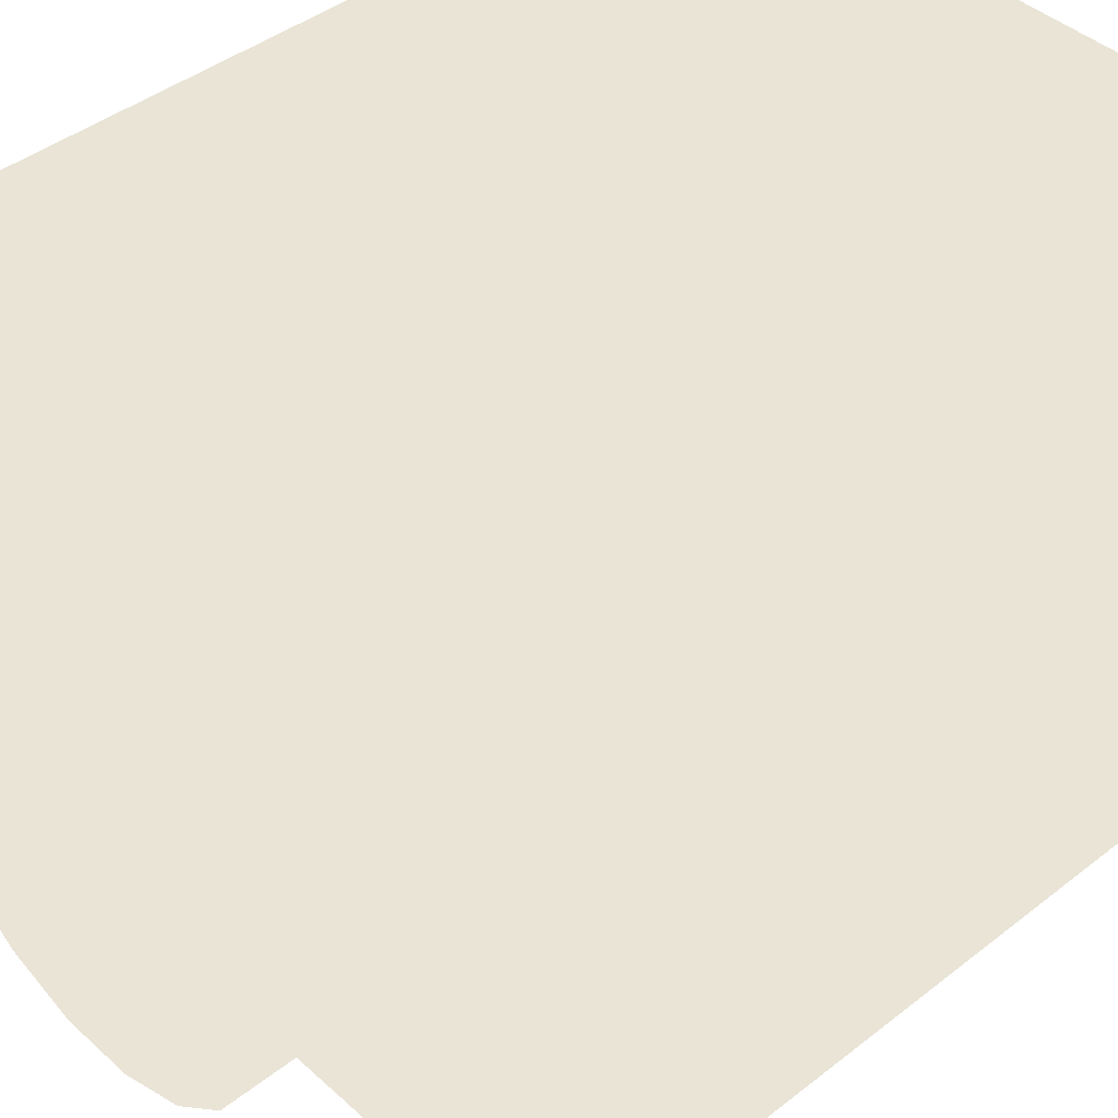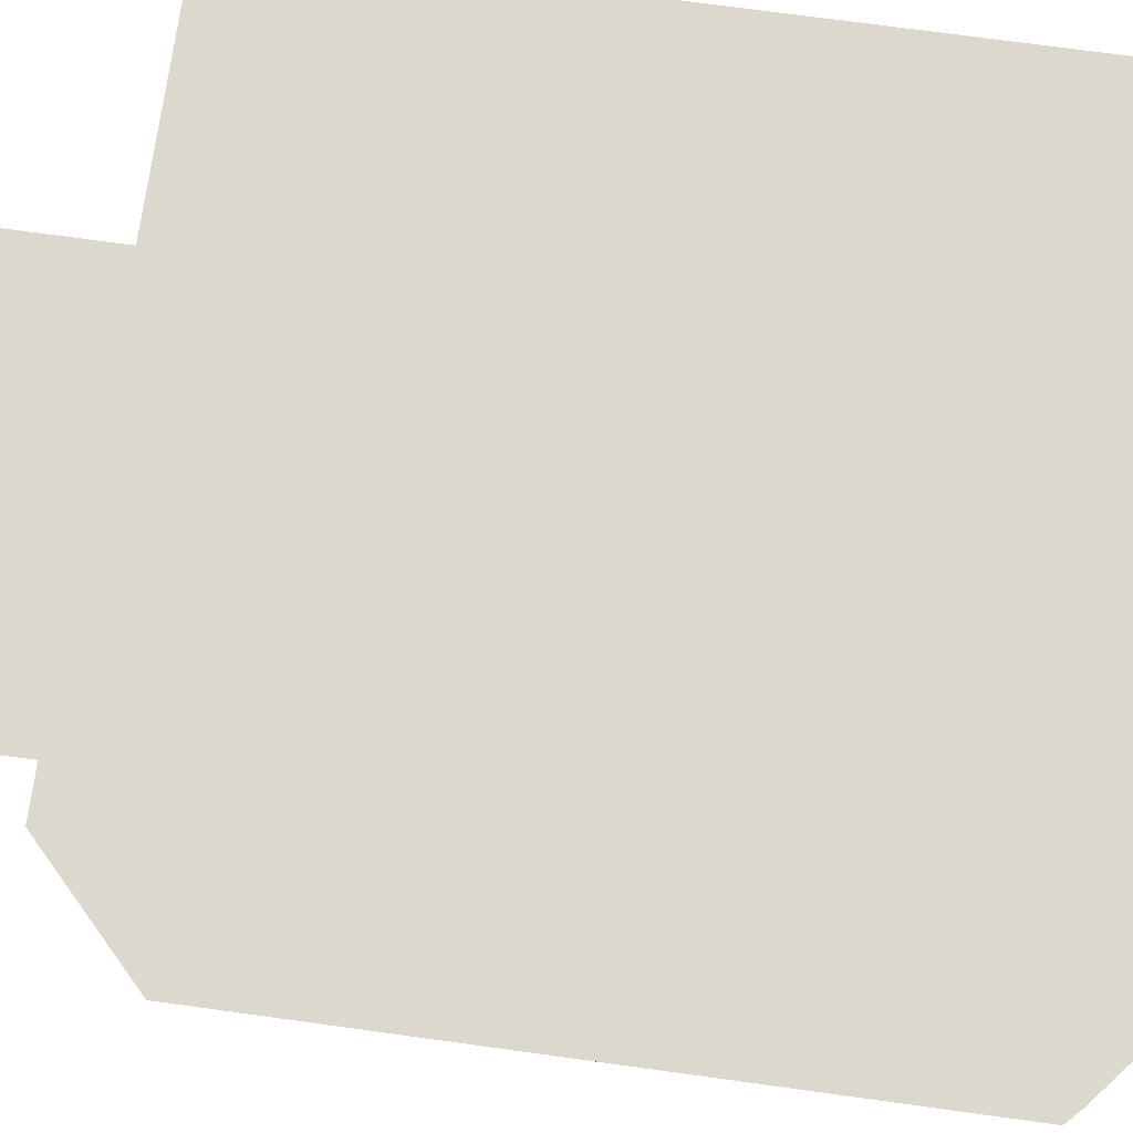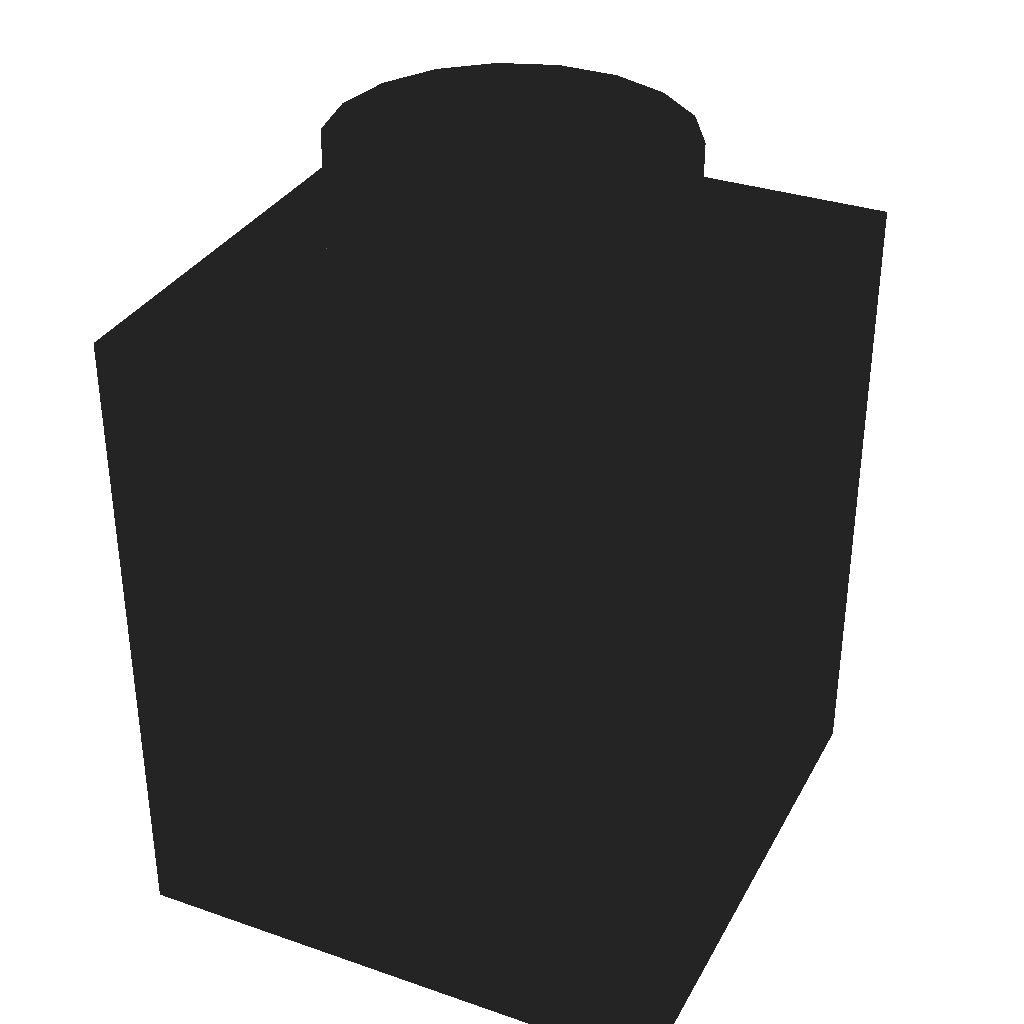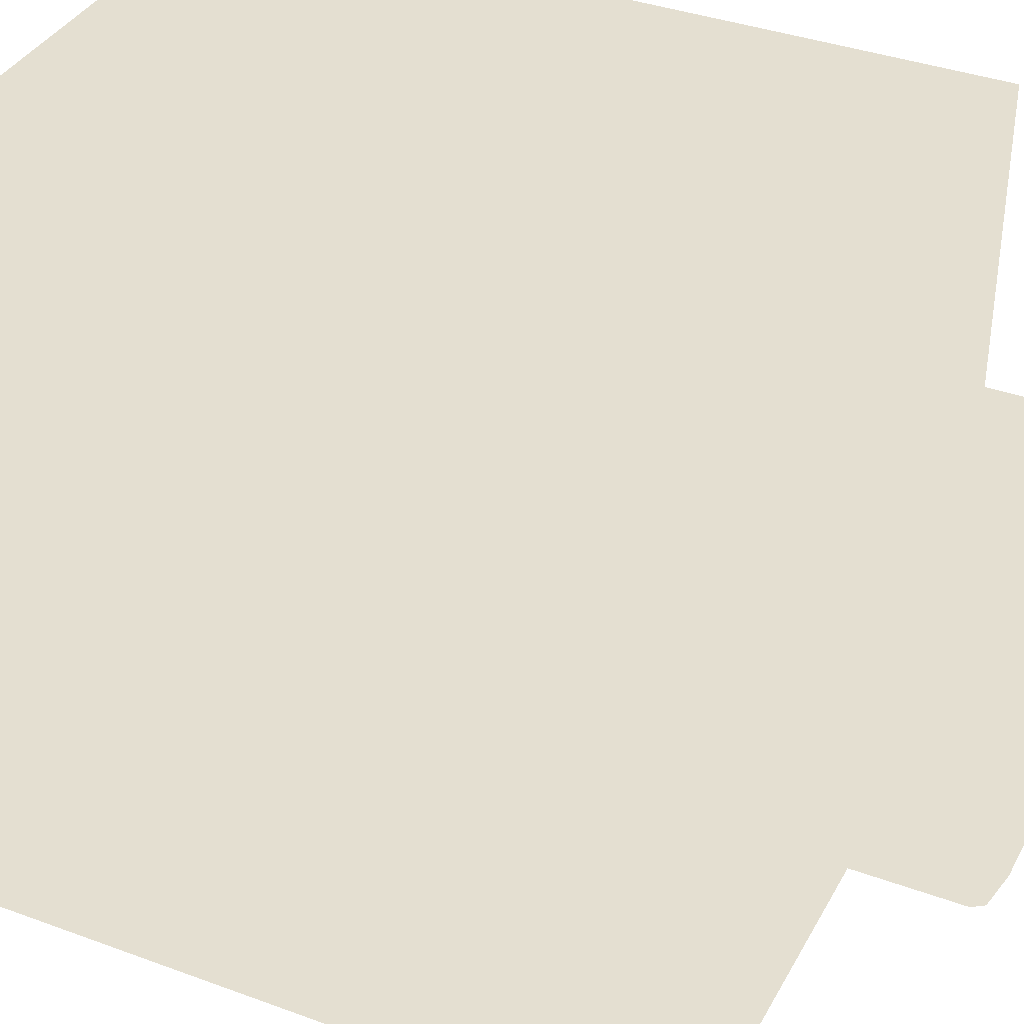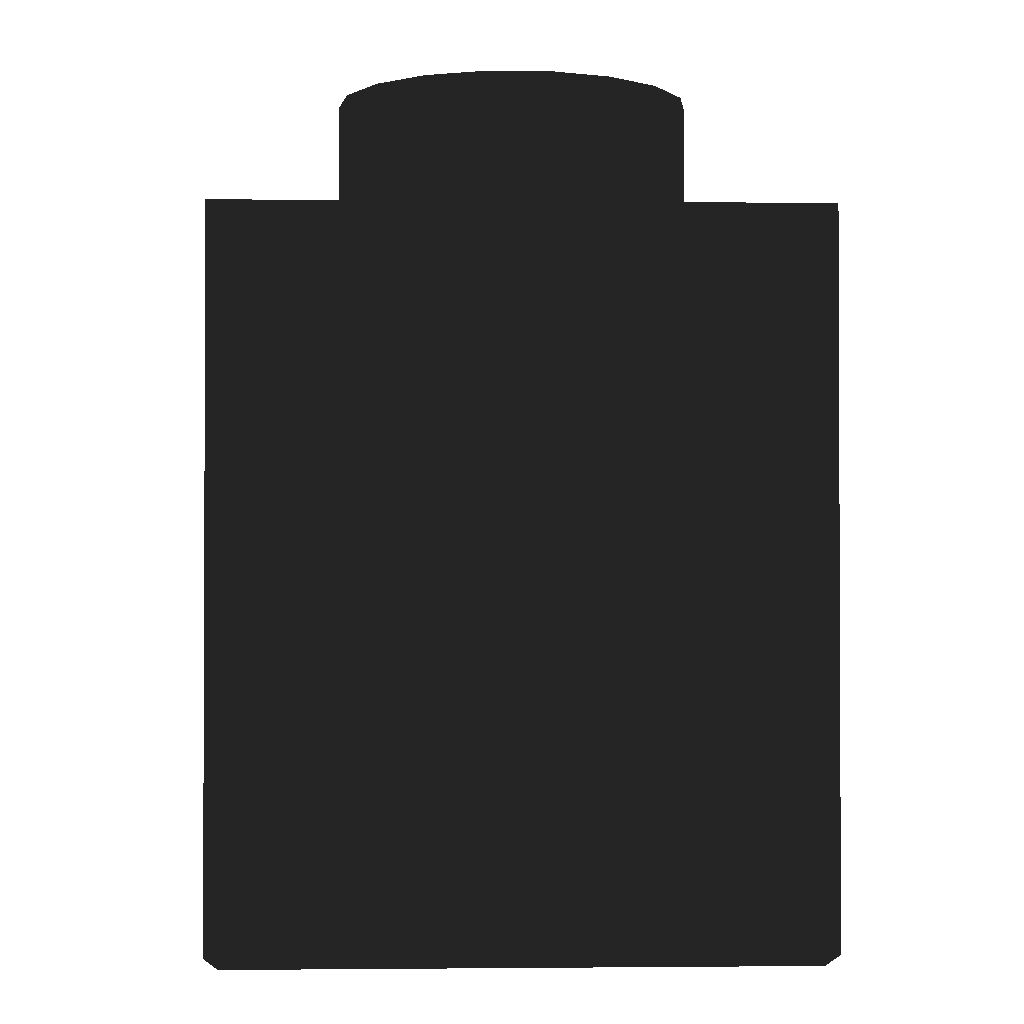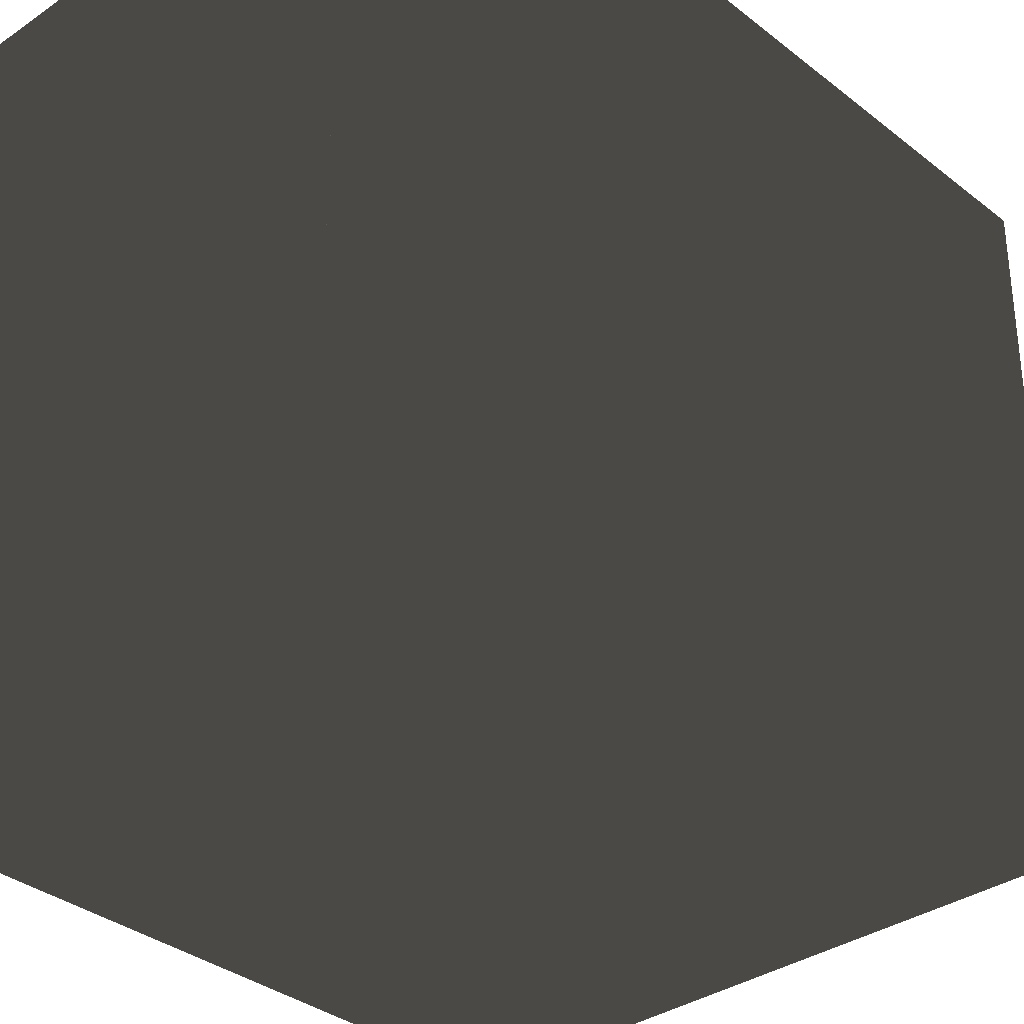
<metadata>
{"format":"obj","ext":"obj","renderer":"f3d","projection":"perspective","resolution":1024,"background":"white","views":[{"elev":42.5,"azim":-133.0,"up":"+Z"},{"elev":72.6,"azim":-82.2,"up":"+Z"},{"elev":33.4,"azim":-154.8,"up":"+Y"},{"elev":36.7,"azim":115.6,"up":"+Z"},{"elev":-1.3,"azim":177.9,"up":"+Y"},{"elev":-34.1,"azim":43.2,"up":"+Z"}]}
</metadata>
<code>
v -3.17 2.5 3.17
v -3.17 2.5 -3.17
v 3.17 2.5 -3.17
v -1.25 9.5 2.165
v -1.748 9.5 1.748
v -4 9.5 4
v 4 9.5 -4
v 1.748 9.5 -1.748
v 1.915 9.5 -1.607
v 4 9.5 4
v 0.4342 9.5 2.462
v 0.4341 9.5 2.462
v 1.25 9.5 2.165
v 1.25 9.5 2.165
v -0.4341 9.5 2.462
v -1.25 9.5 2.165
v -0.4341 9.5 2.462
v 1.915 9.5 -1.607
v 2.349 9.5 -0.8551
v 2.349 9.5 -0.855
v 2.5 9.5 -4.1e-05
v 2.5 9.5 2e-06
v 2.349 9.5 0.855
v 2.349 9.5 0.8551
v 1.915 9.5 1.607
v 1.915 9.5 1.607
v 1.25 9.5 -2.165
v -1.915 9.5 1.607
v 1.25 9.5 -2.165
v -4 9.5 -4
v 0.4341 9.5 -2.462
v 0.4341 9.5 -2.462
v -1.25 9.5 -2.165
v -1.25 9.5 -2.165
v -1.915 9.5 1.607
v -2.349 9.5 0.8551
v -2.349 9.5 0.8551
v -2.5 9.5 4.5e-05
v -2.5 9.5 2e-06
v -2.349 9.5 -0.855
v -2.349 9.5 -0.855
v -1.915 9.5 -1.607
v -1.915 9.5 -1.607
v -0.4342 9.5 -2.462
v -0.4341 9.5 -2.462
v -4 -1e-06 4
v 4 -1e-06 4
v 4 1e-06 -4
v -4 1e-06 -4
v 3.34 -0.17 3.34
v 3.34 -0.17 -3.34
v 3.83 -0.17 -3.83
v -3.34 -0.17 3.34
v 3.83 -0.17 3.83
v -3.34 -0.17 -3.34
v -3.83 -0.17 3.83
v -3.83 -0.17 -3.83
v 3.17 2.5 3.17
f 1 2 3
f 4 5 6
f 7 8 9
f 10 11 12
f 10 13 14
f 15 16 4
f 6 17 15
f 7 9 18
f 7 18 19
f 7 19 20
f 7 20 21
f 7 21 22
f 10 7 22
f 10 23 24
f 10 24 25
f 10 25 26
f 10 26 13
f 10 14 11
f 6 10 12
f 15 4 6
f 27 8 7
f 6 5 28
f 7 29 27
f 30 31 32
f 30 33 34
f 6 28 35
f 6 35 36
f 6 36 37
f 6 37 38
f 6 38 39
f 30 6 39
f 30 40 41
f 30 41 42
f 30 42 43
f 30 43 33
f 30 34 44
f 30 44 45
f 30 45 31
f 7 30 32
f 32 29 7
f 46 47 10
f 10 6 46
f 47 48 7
f 7 10 47
f 48 49 30
f 30 7 48
f 49 46 6
f 6 30 49
f 50 51 52
f 53 50 54
f 55 53 56
f 51 55 57
f 51 50 58
f 54 52 48
f 50 53 1
f 56 54 47
f 53 55 2
f 57 56 46
f 55 51 3
f 52 57 49
f 58 1 3
f 23 10 22
f 17 6 12
f 40 30 39
f 54 50 52
f 56 53 54
f 57 55 56
f 52 51 57
f 3 51 58
f 47 54 48
f 58 50 1
f 46 56 47
f 1 53 2
f 49 57 46
f 2 55 3
f 48 52 49
v 0 11.5 2e-06
v 2.5 11.5 2e-06
v 2.349 11.5 -0.855
v 1.915 11.5 -1.607
v 1.25 11.5 -2.165
v 0.4341 11.5 -2.462
v -0.4341 11.5 -2.462
v -1.25 11.5 -2.165
v -1.915 11.5 -1.607
v -2.349 11.5 -0.855
v -2.5 11.5 2e-06
v -2.349 11.5 0.8551
v -1.915 11.5 1.607
v -1.25 11.5 2.165
v -0.4341 11.5 2.462
v 0.4341 11.5 2.462
v 1.25 11.5 2.165
v 1.915 11.5 1.607
v 2.349 11.5 0.8551
v 2.5 9.5 2e-06
v 2.349 9.5 -0.855
v 1.915 9.5 -1.607
v 1.25 9.5 -2.165
v 0.4341 9.5 -2.462
v -0.4341 9.5 -2.462
v -1.25 9.5 -2.165
v -1.915 9.5 -1.607
v -2.349 9.5 -0.855
v -2.5 9.5 2e-06
v -2.349 9.5 0.8551
v -1.915 9.5 1.607
v -1.25 9.5 2.165
v -0.4341 9.5 2.462
v 0.4341 9.5 2.462
v 1.25 9.5 2.165
v 1.915 9.5 1.607
v 2.349 9.5 0.8551
f 59 60 61
f 59 61 62
f 59 62 63
f 59 63 64
f 59 64 65
f 59 65 66
f 59 66 67
f 59 67 68
f 59 68 69
f 59 69 70
f 59 70 71
f 59 71 72
f 59 72 73
f 59 73 74
f 59 74 75
f 59 75 76
f 59 76 77
f 59 77 60
f 78 61 60
f 78 79 61
f 79 62 61
f 79 80 62
f 80 63 62
f 80 81 63
f 81 64 63
f 81 82 64
f 82 65 64
f 82 83 65
f 83 66 65
f 83 84 66
f 84 67 66
f 84 85 67
f 85 68 67
f 85 86 68
f 86 69 68
f 86 87 69
f 87 70 69
f 87 88 70
f 88 71 70
f 88 89 71
f 89 72 71
f 89 90 72
f 90 73 72
f 90 91 73
f 91 74 73
f 91 92 74
f 92 75 74
f 92 93 75
f 93 76 75
f 93 94 76
f 94 77 76
f 94 95 77
f 95 60 77
f 95 78 60

</code>
